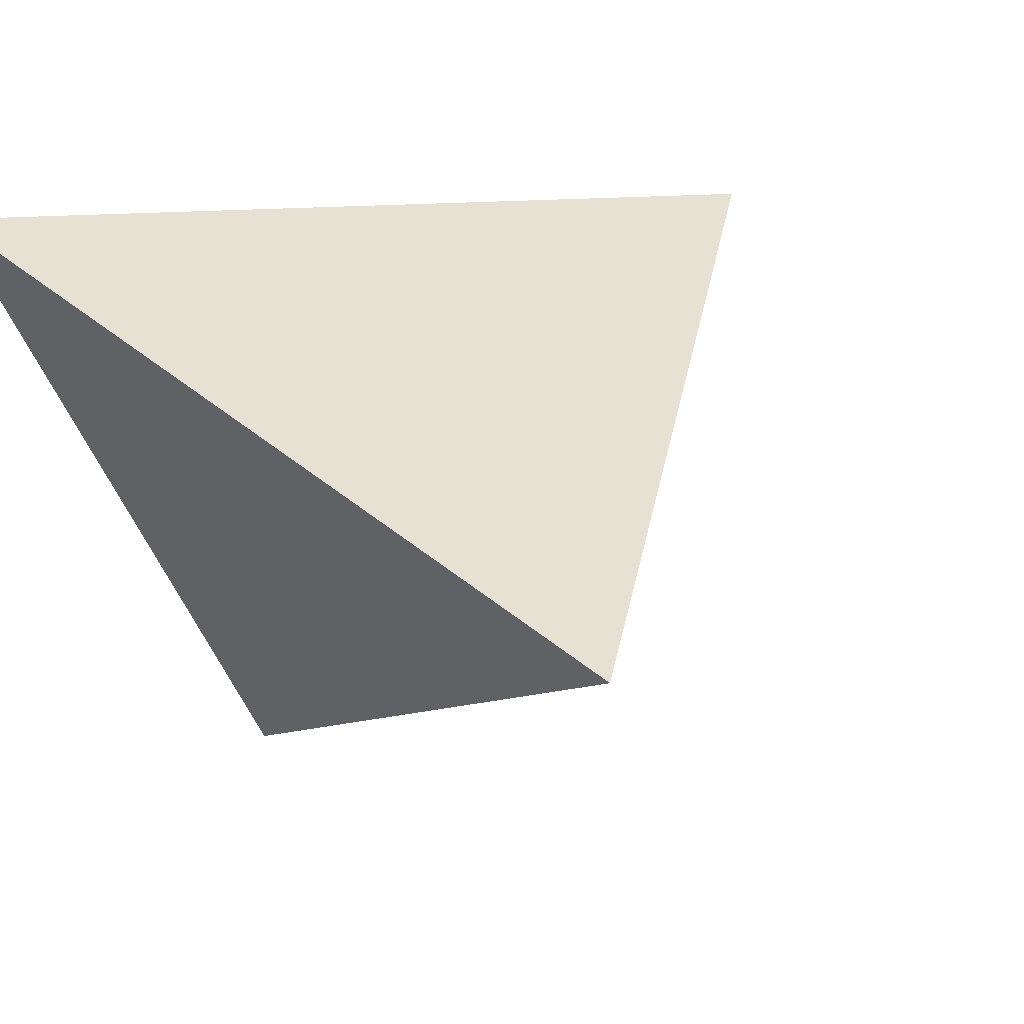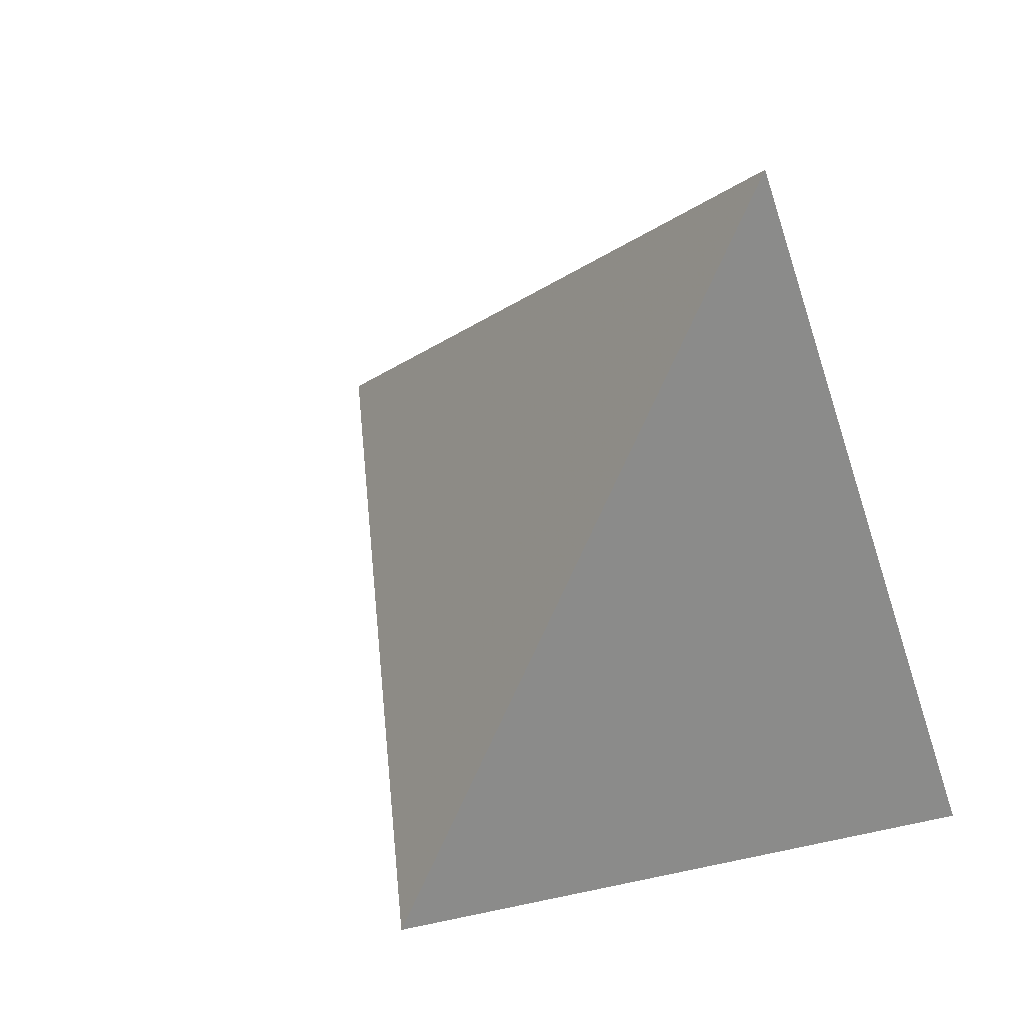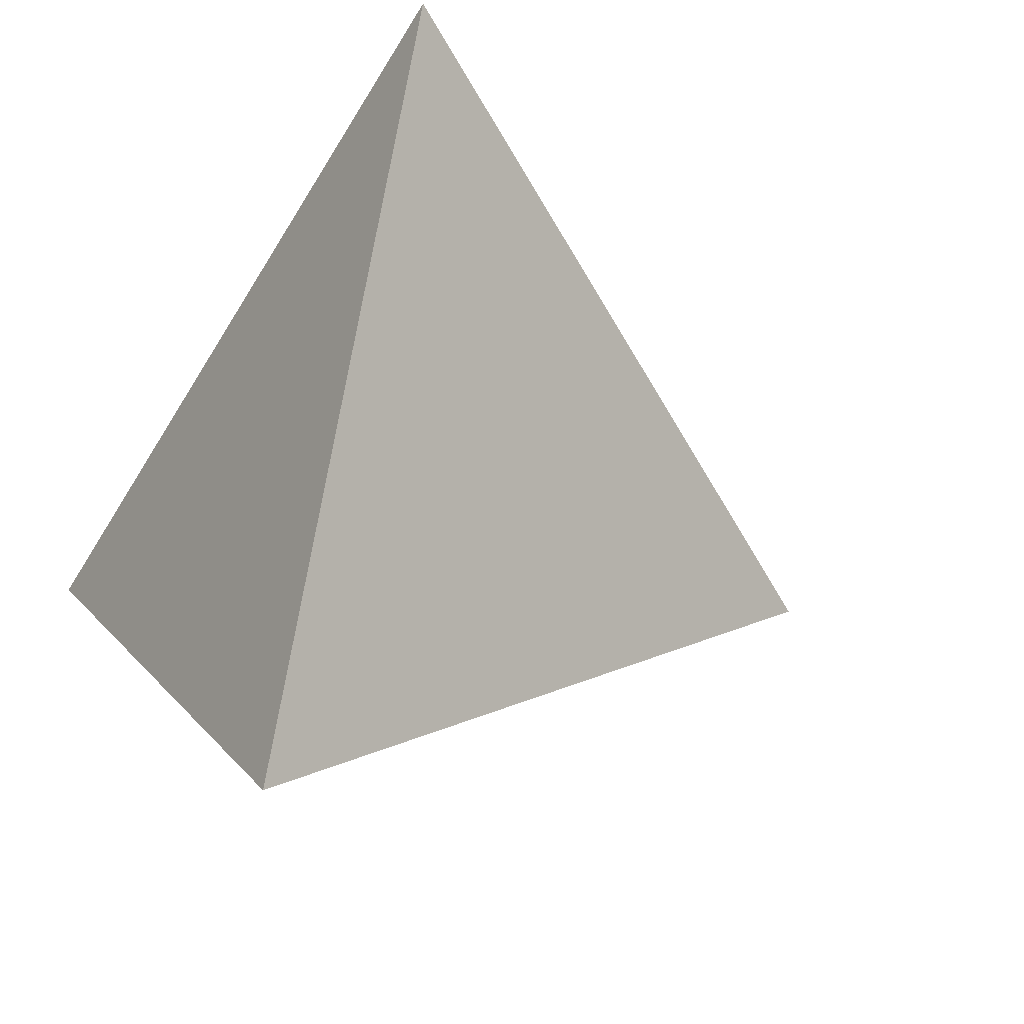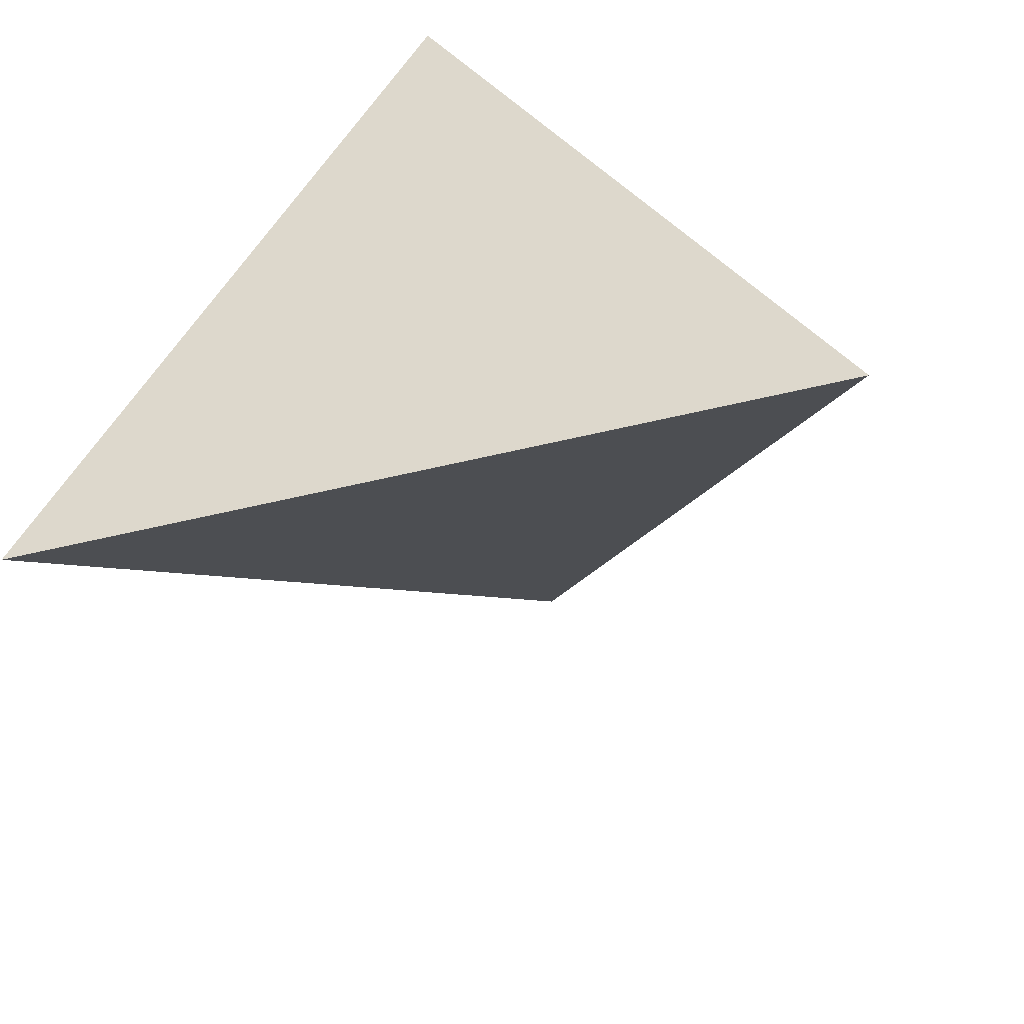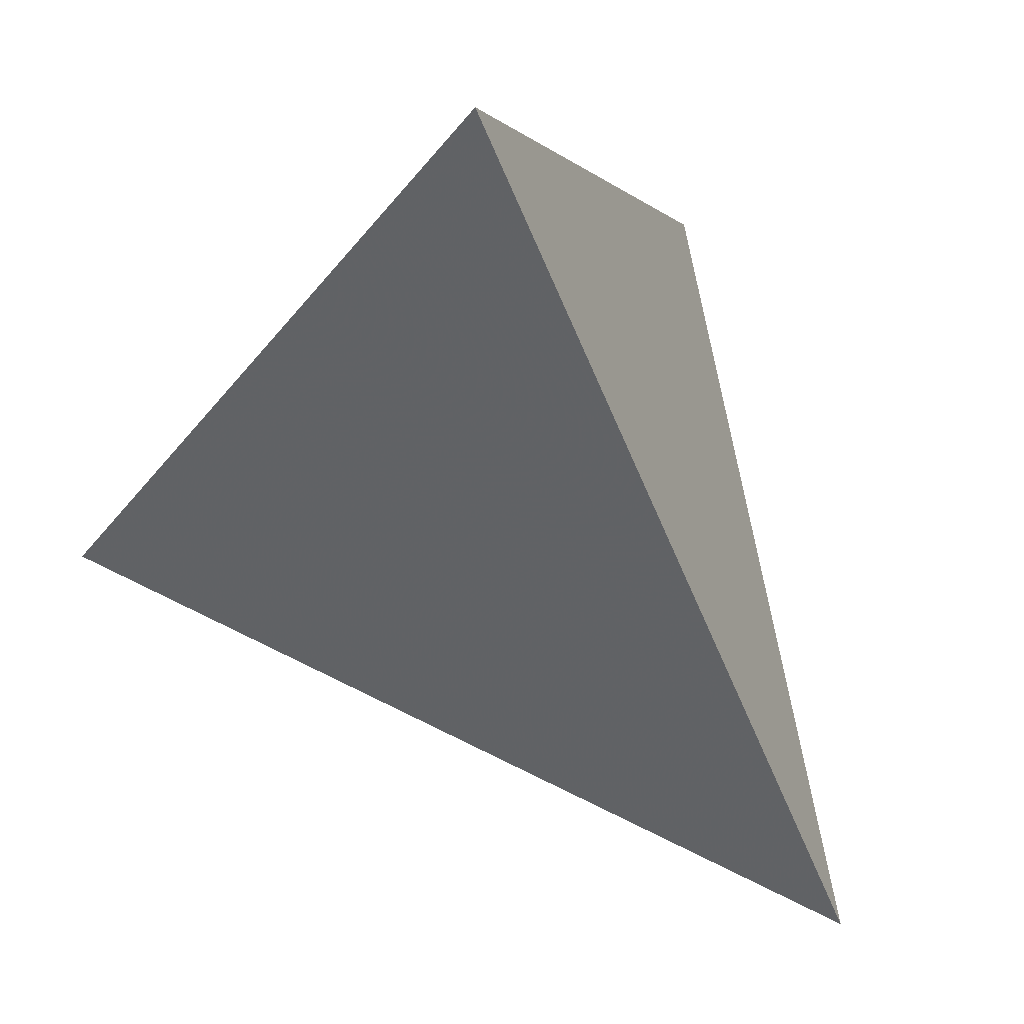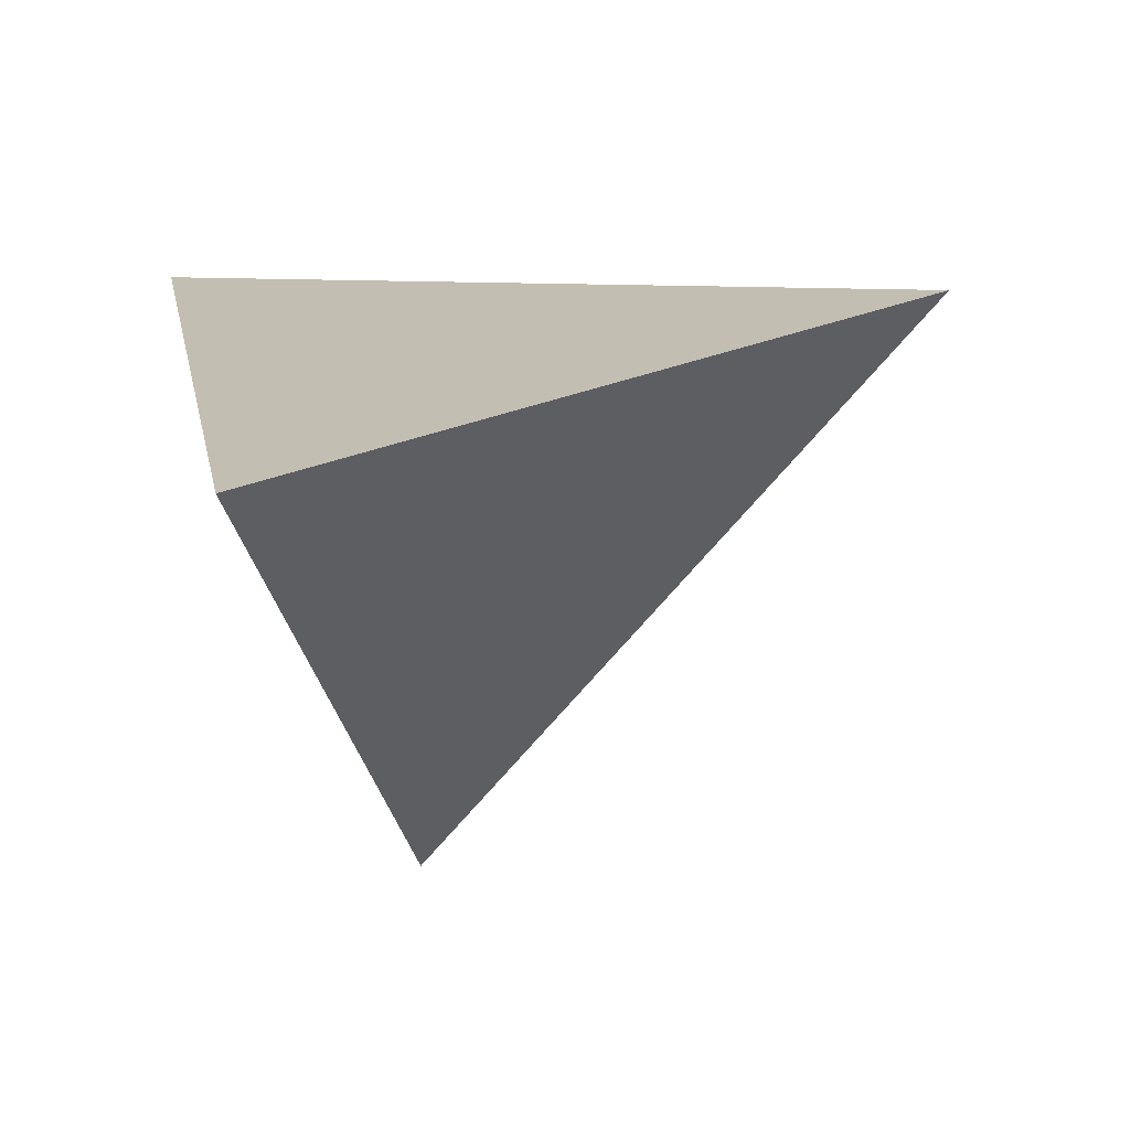
<metadata>
{"format":"obj","ext":"obj","renderer":"f3d","projection":"perspective","resolution":1024,"background":"white","views":[{"elev":21.8,"azim":-137.3,"up":"+Y"},{"elev":59.1,"azim":56.1,"up":"+Z"},{"elev":-74.8,"azim":-118.5,"up":"+Y"},{"elev":32.1,"azim":-57.6,"up":"+Y"},{"elev":-66.0,"azim":130.5,"up":"+Z"},{"elev":-0.2,"azim":-97.3,"up":"+Y"}]}
</metadata>
<code>
v 0.4789 -0.8775 -0.0248
v 0.7524 0.3701 -0.5449
v -0.03654 0.2778 0.9599
v -0.8857 -0.1467 -0.4405
f 1 2 3
f 4 2 1
f 3 4 1
f 4 3 2

</code>
